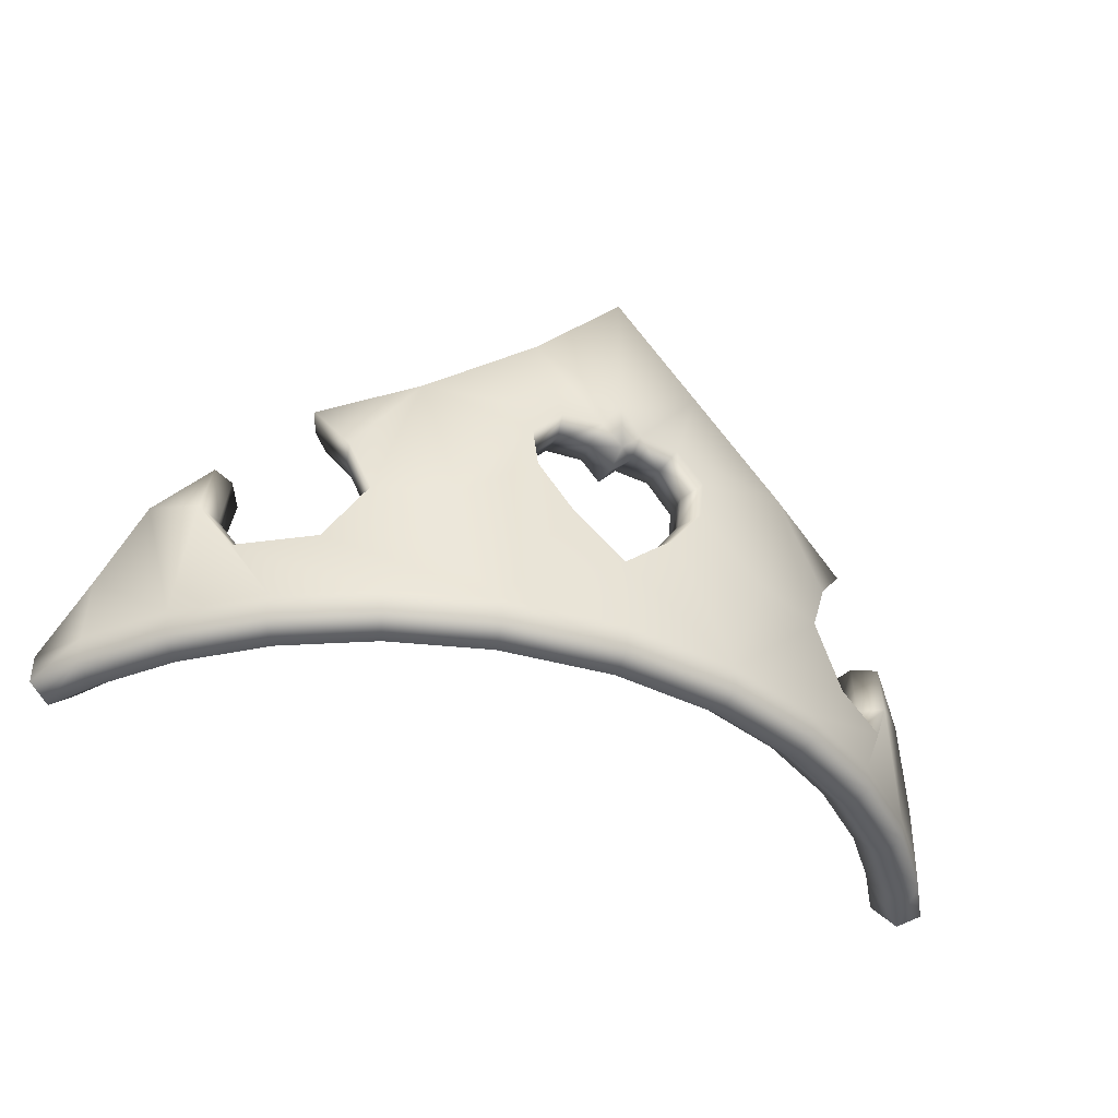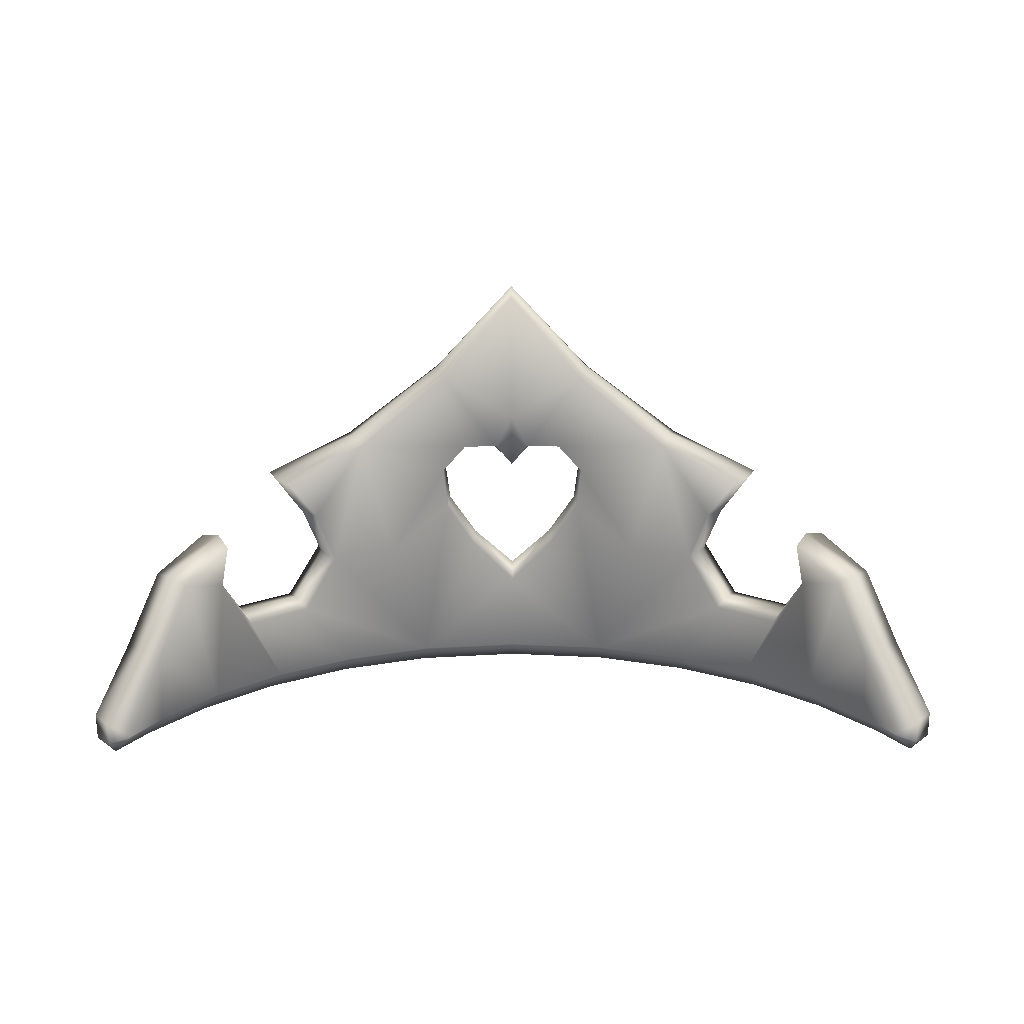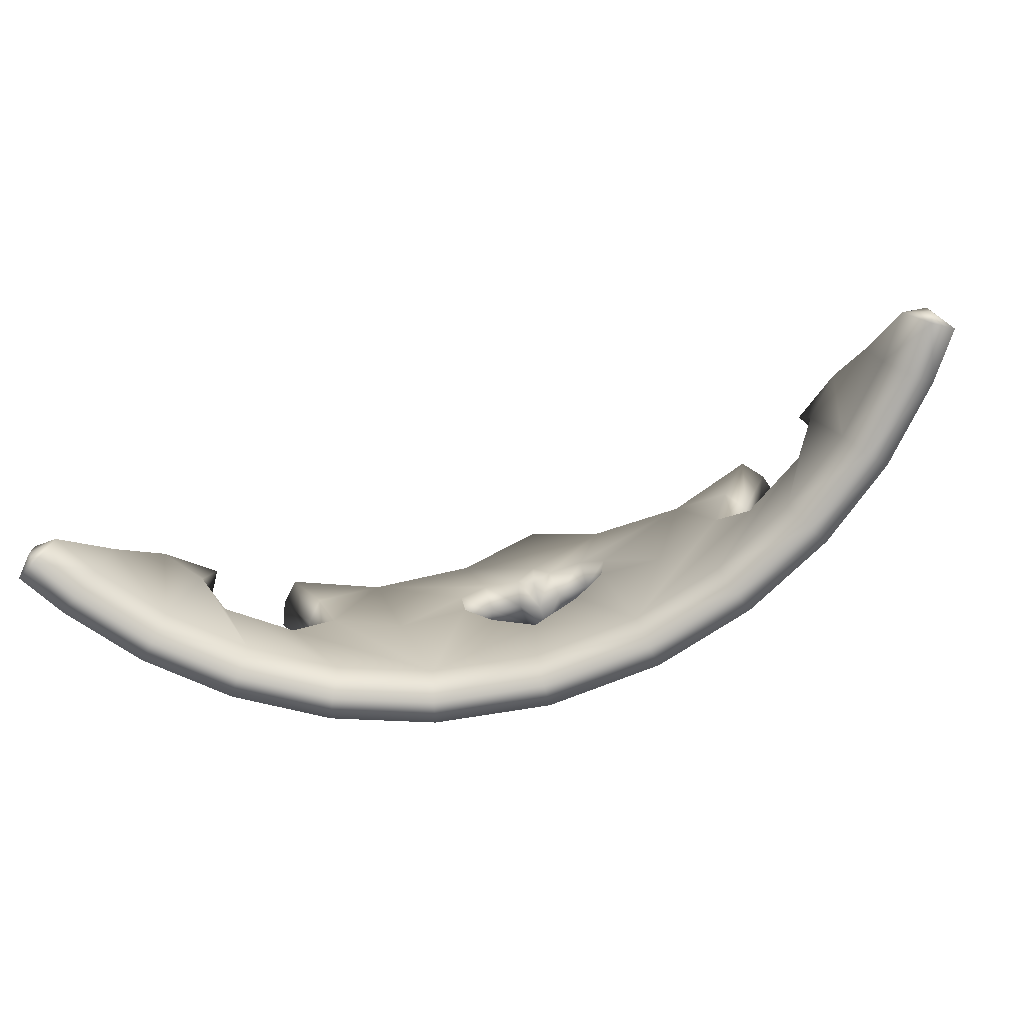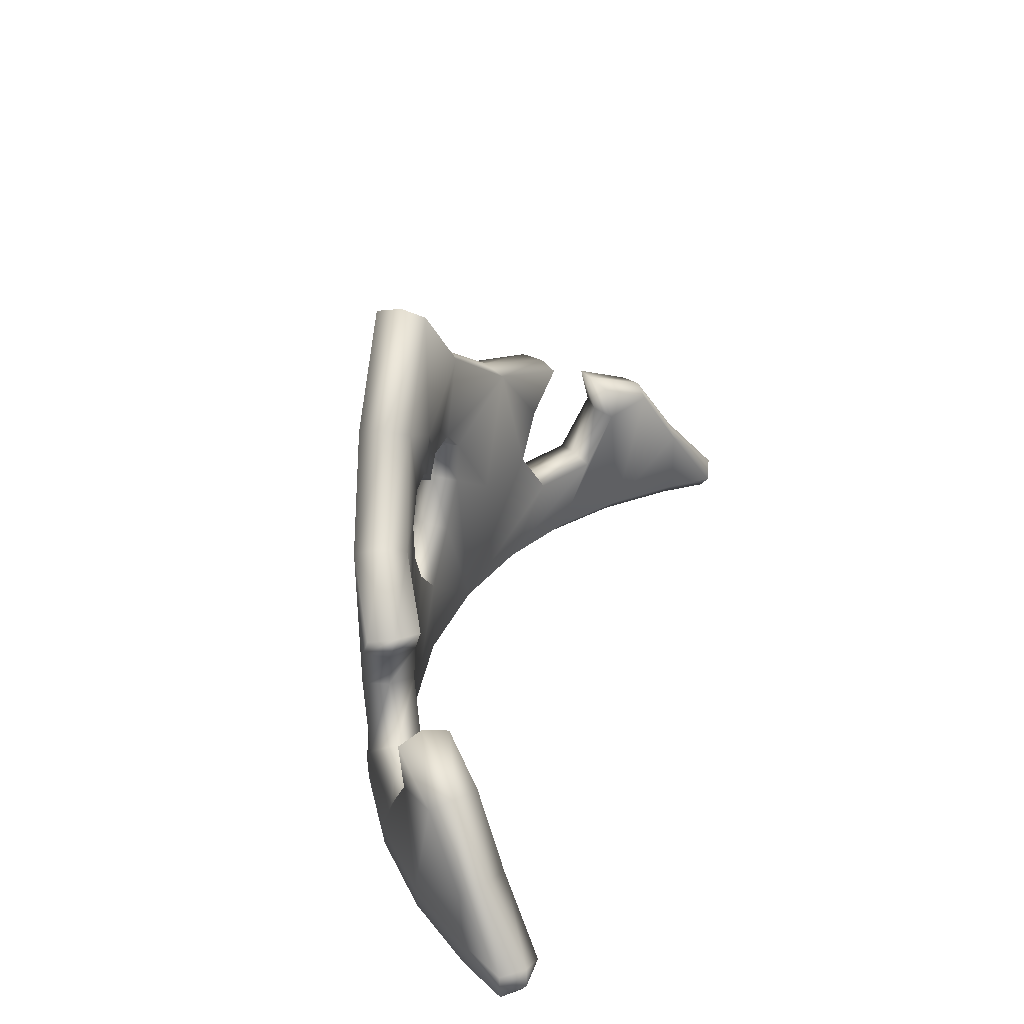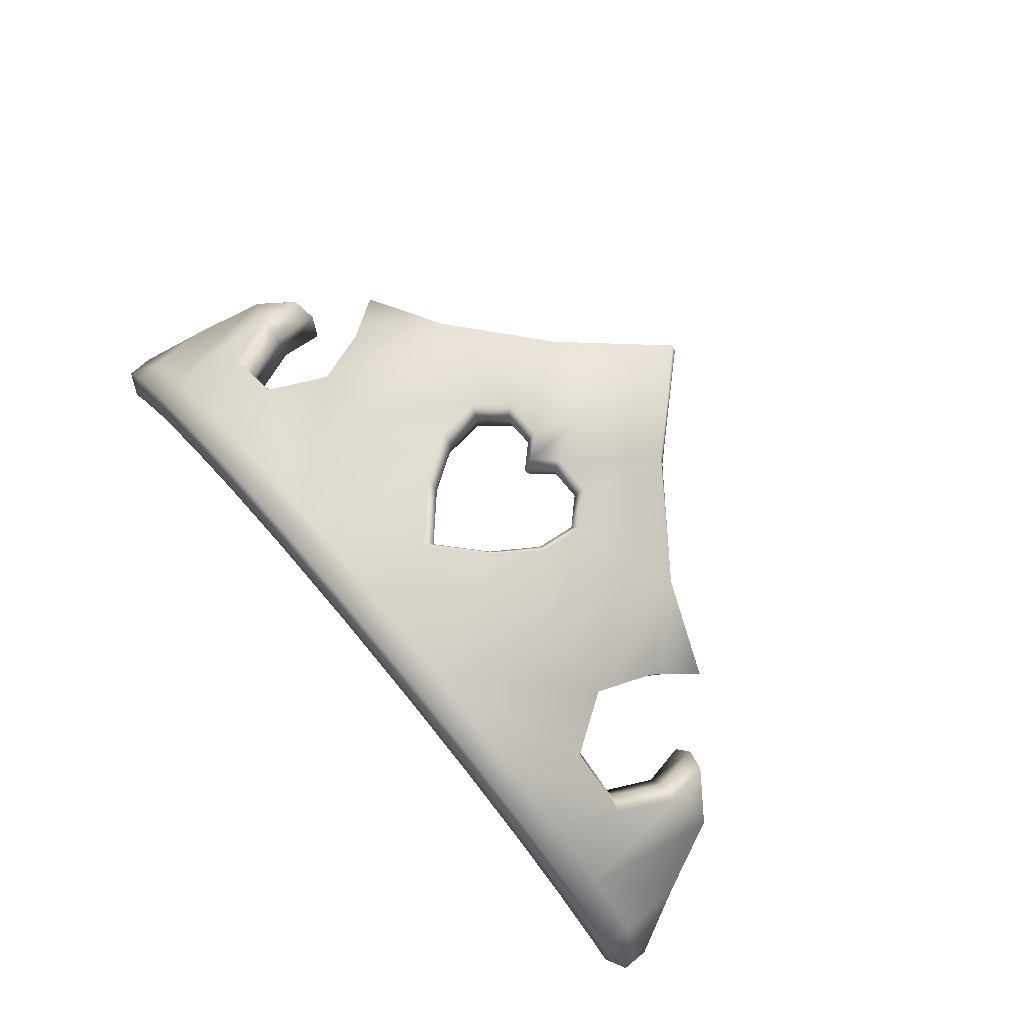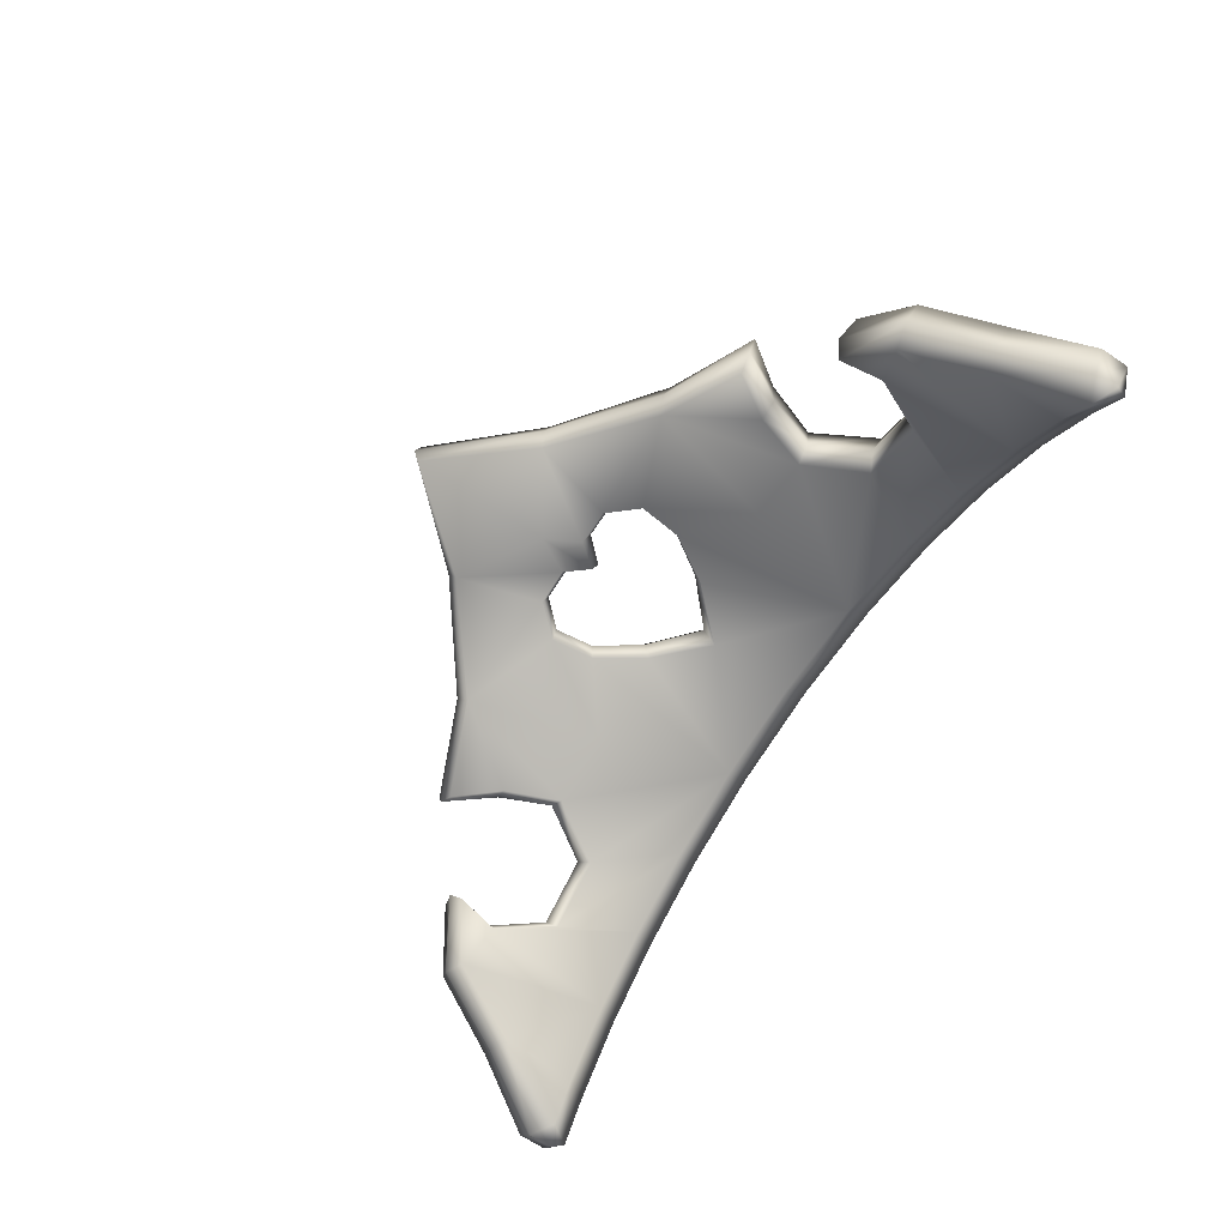
<metadata>
{"format":"obj","ext":"obj","renderer":"f3d","projection":"perspective","resolution":1024,"background":"white","views":[{"elev":-41.8,"azim":-24.7,"up":"+Y"},{"elev":-69.2,"azim":-179.8,"up":"+Z"},{"elev":-75.0,"azim":-164.7,"up":"+Y"},{"elev":35.5,"azim":105.8,"up":"+Y"},{"elev":73.8,"azim":50.0,"up":"+Z"},{"elev":-70.6,"azim":-123.2,"up":"+Z"}]}
</metadata>
<code>
g tiara_ld1
v -5.677e-11 0.2263 0.9835
v -4.782e-10 0.2558 1.049
v -0.11 0.3571 1.045
v 0.11 0.3571 1.045
v -0.1169 0.3469 0.9779
v -0.1836 0.4694 1.036
v -0.2581 0.008464 0.9619
v -0.1894 0.4638 0.9687
v -2.939e-12 0.008299 0.9896
v -0.1956 0.5677 1.034
v 0.1169 0.3469 0.9779
v 0.1836 0.4694 1.036
v 0.2581 0.008464 0.9619
v 0.1894 0.4638 0.9687
v 0.1956 0.5677 1.034
v -0.2019 0.5733 0.9666
v -0.1363 0.6293 1.042
v 0.2019 0.5733 0.9666
v 0.1363 0.6293 1.042
v -0.3502 0.3425 0.9314
v -0.4303 0.6731 0.9044
v -0.5159 0.3419 0.8681
v -0.1362 0.6455 0.9758
v -0.05601 0.6294 1.048
v -0.04543 0.6456 0.9826
v -4.682e-10 0.5706 1.049
v 0.3502 0.3425 0.9314
v 0.4303 0.6731 0.9044
v 0.1362 0.6455 0.9758
v 0.05601 0.6294 1.048
v 0.04543 0.6456 0.9826
v -0.1955 0.8576 0.9675
v -3.965e-10 0.5891 0.9836
v 1.278e-11 0.7323 0.9831
v 0.1955 0.8576 0.9675
v 0.5159 0.3419 0.8681
v -1.12e-10 1.088 0.9835
v -0.4616 0.6883 0.9631
v -0.2179 0.8699 1.031
v -9.707e-10 1.105 1.049
v 0.2179 0.8699 1.031
v 0.4616 0.6883 0.9631
v -0.6769 0.5937 0.8554
v 0.6769 0.5937 0.8554
v -0.6322 0.59 0.806
v -0.6058 0.4732 0.8966
v -0.5621 0.4811 0.8454
v -0.561 0.344 0.9195
v -0.6389 0.2155 0.8783
v -0.5986 0.1994 0.8254
v -0.782 0.2155 0.7822
v 0.6322 0.59 0.806
v 0.6058 0.4732 0.8966
v 0.5621 0.4811 0.8454
v 0.561 0.344 0.9195
v 0.6389 0.2155 0.8783
v 0.5986 0.1994 0.8254
v 0.782 0.2155 0.7822
v -0.7489 0.1994 0.7245
v -0.8449 0.3442 0.7302
v 0.7489 0.1994 0.7245
v 0.8449 0.3442 0.7302
v 0.4817 0.008288 0.8903
v 0.8144 0.3415 0.669
v 0.8296 0.4631 0.7434
v -0.4817 0.008288 0.8903
v -0.8144 0.3415 0.669
v -0.8296 0.4631 0.7434
v 0.6797 0.008296 0.7824
v 0.7959 0.4475 0.6856
v 0.9553 0.3878 0.6203
v 0.8984 0.375 0.5851
v 1.029 0.2091 0.5289
v 0.8452 0.008394 0.6488
v 0.9687 0.199 0.5002
v 1.109 0.03858 0.4064
v 1.045 0.00896 0.3955
v 1.109 -0.01999 0.4063
v 1.098 -0.052 0.4255
v 0.978 0.008305 0.4979
v 1.026 -0.05255 0.5335
v 0.8864 -0.05254 0.6916
v 0.7129 -0.05255 0.8317
v 0.5052 -0.05255 0.9449
v 0.2708 -0.05255 1.02
v -4.416e-11 -0.05255 1.049
v -0.2708 -0.05255 1.02
v -0.5052 -0.05255 0.9449
v -0.7129 -0.05255 0.8317
v -0.6797 0.008296 0.7824
v -0.8864 -0.05254 0.6916
v -0.8452 0.008394 0.6488
v -1.026 -0.05255 0.5335
v -0.978 0.008305 0.4979
v -1.098 -0.052 0.4255
v -1.045 0.00896 0.3955
v -1.109 -0.01999 0.4063
v -1.109 0.03858 0.4064
v -0.9687 0.199 0.5002
v -1.029 0.2091 0.5289
v -0.8984 0.375 0.5851
v -0.9553 0.3878 0.6203
v -0.7959 0.4475 0.6856
v -0.05601 0.6294 1.048
v -2.52e-09 0.589 1.115
v -4.682e-10 0.5706 1.049
v 0.05601 0.6294 1.048
v -0.05032 0.6457 1.114
v -0.1363 0.6293 1.042
v 0.05032 0.6457 1.114
v 0.1363 0.6293 1.042
v -0.1513 0.6456 1.107
v -0.1956 0.5677 1.034
v 3.194e-11 0.7323 1.115
v 0.1513 0.6456 1.107
v 0.1956 0.5677 1.034
v -0.2244 0.5733 1.096
v -0.4768 0.6732 1.028
v -0.2164 0.8576 1.098
v -0.1836 0.4694 1.036
v 0.2164 0.8576 1.098
v 0.4768 0.6732 1.028
v 0.2244 0.5733 1.096
v 0.1836 0.4694 1.036
v -0.2105 0.4638 1.098
v -0.11 0.3571 1.045
v 0.2105 0.4638 1.098
v 0.11 0.3571 1.045
v 5.926e-18 1.088 1.115
v -9.707e-10 1.105 1.049
v 0.2179 0.8699 1.031
v -0.2179 0.8699 1.031
v 0.4616 0.6883 0.9631
v -0.4616 0.6883 0.9631
v 0.3885 0.3424 1.058
v 0.2844 0.0401 1.083
v 0.1301 0.3468 1.109
v 0.5715 0.3419 0.9877
v -4.782e-10 0.2558 1.049
v 0.6998 0.5901 0.9183
v 0.6769 0.5937 0.8554
v 0.6226 0.4812 0.9622
v 0.6058 0.4732 0.8966
v 0.561 0.344 0.9195
v 0.6632 0.1993 0.9401
v 0.6389 0.2155 0.8783
v -3.595e-10 0.2262 1.115
v 0.83 0.1992 0.8281
v 0.782 0.2155 0.7822
v -0.1301 0.3468 1.109
v -0.2844 0.0401 1.083
v -8.371e-11 0.03977 1.113
v 0.5306 0.03979 1.004
v 0.9032 0.3415 0.7665
v 0.8449 0.3442 0.7302
v -1.104e-10 -0.02685 1.111
v -0.3885 0.3424 1.058
v 0.7485 0.03977 0.8848
v 0.2839 -0.02685 1.081
v 0.8828 0.4476 0.7846
v 0.8296 0.4631 0.7434
v 0.9958 0.3751 0.6739
v 0.9553 0.3878 0.6203
v 0.9308 0.03998 0.7378
v 1.074 0.199 0.5795
v 1.029 0.2091 0.5289
v 0.5297 -0.02685 1.002
v 1.152 0.04101 0.46
v 1.109 0.03858 0.4064
v 1.077 0.03982 0.5716
v 1.151 -0.02678 0.4584
v 1.109 -0.01999 0.4063
v 1.098 -0.052 0.4255
v 1.075 -0.02685 0.5705
v 1.026 -0.05255 0.5335
v 0.8864 -0.05254 0.6916
v 0.9293 -0.02685 0.7362
v 0.7129 -0.05255 0.8317
v 0.7474 -0.02685 0.8831
v 0.5052 -0.05255 0.9449
v 0.2708 -0.05255 1.02
v -4.416e-11 -0.05255 1.049
v -0.2839 -0.02685 1.081
v -0.2708 -0.05255 1.02
v -0.5297 -0.02685 1.002
v -0.5052 -0.05255 0.9449
v -0.5306 0.03979 1.004
v -0.7474 -0.02685 0.8831
v -0.7129 -0.05255 0.8317
v -0.7485 0.03977 0.8848
v -0.9293 -0.02685 0.7362
v -0.8864 -0.05254 0.6916
v -0.9308 0.03998 0.7378
v -1.075 -0.02685 0.5705
v -1.026 -0.05255 0.5335
v -1.098 -0.052 0.4255
v -1.077 0.03982 0.5716
v -1.151 -0.02678 0.4584
v -1.109 -0.01999 0.4063
v -1.109 0.03858 0.4064
v -1.152 0.04101 0.46
v -1.029 0.2091 0.5289
v -1.074 0.199 0.5795
v -0.9553 0.3878 0.6203
v -0.9958 0.3751 0.6739
v -0.8296 0.4631 0.7434
v -0.9032 0.3415 0.7665
v -0.8828 0.4476 0.7846
v -0.8449 0.3442 0.7302
v -0.782 0.2155 0.7822
v -0.83 0.1992 0.8281
v -0.6389 0.2155 0.8783
v -0.6632 0.1993 0.9401
v -0.561 0.344 0.9195
v -0.5715 0.3419 0.9877
v -0.6058 0.4732 0.8966
v -0.6226 0.4812 0.9622
v -0.6769 0.5937 0.8554
v -0.6998 0.5901 0.9183
g tiara_ld1_0
f 3 2 1
f 2 4 1
f 5 3 1
f 6 3 5
f 5 1 7
f 8 5 7
f 8 6 5
f 1 9 7
f 10 6 8
f 4 11 1
f 4 12 11
f 1 11 13
f 9 1 13
f 11 14 13
f 12 14 11
f 12 15 14
f 16 10 8
f 17 10 16
f 15 18 14
f 15 19 18
f 20 8 7
f 16 8 20
f 21 16 20
f 21 20 22
f 22 20 7
f 23 17 16
f 23 16 21
f 24 17 23
f 25 24 23
f 26 24 25
f 14 18 27
f 18 28 27
f 18 29 28
f 19 29 18
f 14 27 13
f 19 30 29
f 30 26 31
f 30 31 29
f 32 23 21
f 25 23 32
f 33 26 25
f 26 33 31
f 33 25 34
f 31 33 34
f 34 25 32
f 29 31 35
f 31 34 35
f 29 35 28
f 27 36 13
f 27 28 36
f 37 34 32
f 34 37 35
f 21 38 32
f 38 39 32
f 32 39 37
f 39 40 37
f 40 41 37
f 41 35 37
f 41 42 35
f 42 28 35
f 43 38 21
f 42 44 28
f 45 43 21
f 46 43 45
f 45 21 47
f 47 46 45
f 48 46 47
f 47 21 22
f 22 48 47
f 49 48 22
f 50 49 22
f 51 49 50
f 50 22 7
f 44 52 28
f 44 53 52
f 28 52 54
f 53 54 52
f 53 55 54
f 28 54 36
f 55 36 54
f 55 56 36
f 56 57 36
f 56 58 57
f 36 57 13
f 59 51 50
f 60 51 59
f 58 61 57
f 58 62 61
f 57 63 13
f 57 61 63
f 62 64 61
f 62 65 64
f 59 50 66
f 66 50 7
f 67 60 59
f 68 60 67
f 61 69 63
f 61 64 69
f 65 70 64
f 65 71 70
f 71 72 70
f 64 70 72
f 71 73 72
f 64 72 74
f 64 74 69
f 73 75 72
f 72 75 74
f 73 76 75
f 76 77 75
f 76 78 77
f 77 78 79
f 75 77 80
f 77 79 80
f 75 80 74
f 79 81 80
f 80 81 74
f 81 82 74
f 74 82 69
f 82 83 69
f 69 83 63
f 83 84 63
f 63 84 13
f 84 85 13
f 13 85 9
f 85 86 9
f 86 87 9
f 87 7 9
f 87 88 7
f 88 66 7
f 88 89 66
f 89 90 66
f 90 59 66
f 89 91 90
f 67 59 90
f 91 92 90
f 92 67 90
f 91 93 92
f 93 94 92
f 93 95 94
f 95 96 94
f 97 96 95
f 97 98 96
f 96 99 94
f 96 98 99
f 94 99 92
f 98 100 99
f 99 101 92
f 99 100 101
f 101 67 92
f 100 102 101
f 103 67 101
f 101 102 103
f 103 68 67
f 102 68 103
f 106 105 104
f 105 106 107
f 105 108 104
f 109 104 108
f 110 105 107
f 107 111 110
f 112 109 108
f 113 109 112
f 108 105 114
f 105 110 114
f 111 115 110
f 111 116 115
f 117 113 112
f 117 112 118
f 112 119 118
f 112 108 119
f 108 114 119
f 113 117 120
f 114 110 121
f 110 115 121
f 121 115 122
f 115 123 122
f 116 123 115
f 123 116 124
f 117 125 120
f 120 125 126
f 127 123 124
f 127 124 128
f 129 114 121
f 114 129 119
f 130 129 121
f 129 130 119
f 131 130 121
f 130 132 119
f 131 121 122
f 119 132 118
f 133 131 122
f 132 134 118
f 123 127 135
f 122 123 135
f 135 127 136
f 127 137 136
f 138 135 136
f 122 135 138
f 137 127 128
f 128 139 137
f 133 122 140
f 141 133 140
f 140 122 142
f 140 142 141
f 142 122 138
f 142 143 141
f 142 138 143
f 138 144 143
f 144 138 145
f 145 138 136
f 146 144 145
f 139 147 137
f 137 147 136
f 146 145 148
f 149 146 148
f 147 139 150
f 139 126 150
f 125 150 126
f 147 150 151
f 150 125 151
f 152 147 151
f 147 152 136
f 148 145 153
f 153 145 136
f 148 154 149
f 154 155 149
f 152 156 136
f 156 152 151
f 125 157 151
f 125 117 157
f 117 118 157
f 158 148 153
f 154 148 158
f 136 159 153
f 156 159 136
f 154 160 155
f 160 161 155
f 161 160 162
f 160 154 162
f 163 161 162
f 162 154 164
f 164 154 158
f 163 162 165
f 165 162 164
f 166 163 165
f 153 167 158
f 159 167 153
f 166 165 168
f 169 166 168
f 168 165 170
f 170 165 164
f 168 171 169
f 168 170 171
f 171 172 169
f 171 173 172
f 171 174 173
f 170 174 171
f 174 175 173
f 176 175 174
f 177 174 170
f 177 176 174
f 164 177 170
f 178 176 177
f 179 177 164
f 179 178 177
f 158 179 164
f 180 178 179
f 167 179 158
f 167 180 179
f 181 180 167
f 159 181 167
f 182 181 159
f 156 182 159
f 182 156 183
f 184 182 183
f 183 156 151
f 184 183 185
f 186 184 185
f 183 151 187
f 185 183 187
f 186 185 188
f 189 186 188
f 185 187 190
f 188 185 190
f 189 188 191
f 192 189 191
f 188 190 193
f 191 188 193
f 192 191 194
f 195 192 194
f 195 194 196
f 194 191 197
f 191 193 197
f 194 198 196
f 194 197 198
f 196 198 199
f 199 198 200
f 198 201 200
f 197 201 198
f 202 200 201
f 203 201 197
f 203 202 201
f 203 197 193
f 204 202 203
f 205 204 203
f 205 203 193
f 206 204 205
f 207 205 193
f 207 193 190
f 208 206 205
f 207 208 205
f 206 208 209
f 208 207 209
f 209 207 210
f 211 207 190
f 207 211 210
f 211 190 187
f 212 210 211
f 213 211 187
f 213 212 211
f 213 187 151
f 214 212 213
f 215 213 151
f 215 214 213
f 157 215 151
f 214 215 216
f 157 118 215
f 215 217 216
f 118 217 215
f 216 217 218
f 118 219 217
f 217 219 218
f 118 134 219
f 134 218 219

</code>
